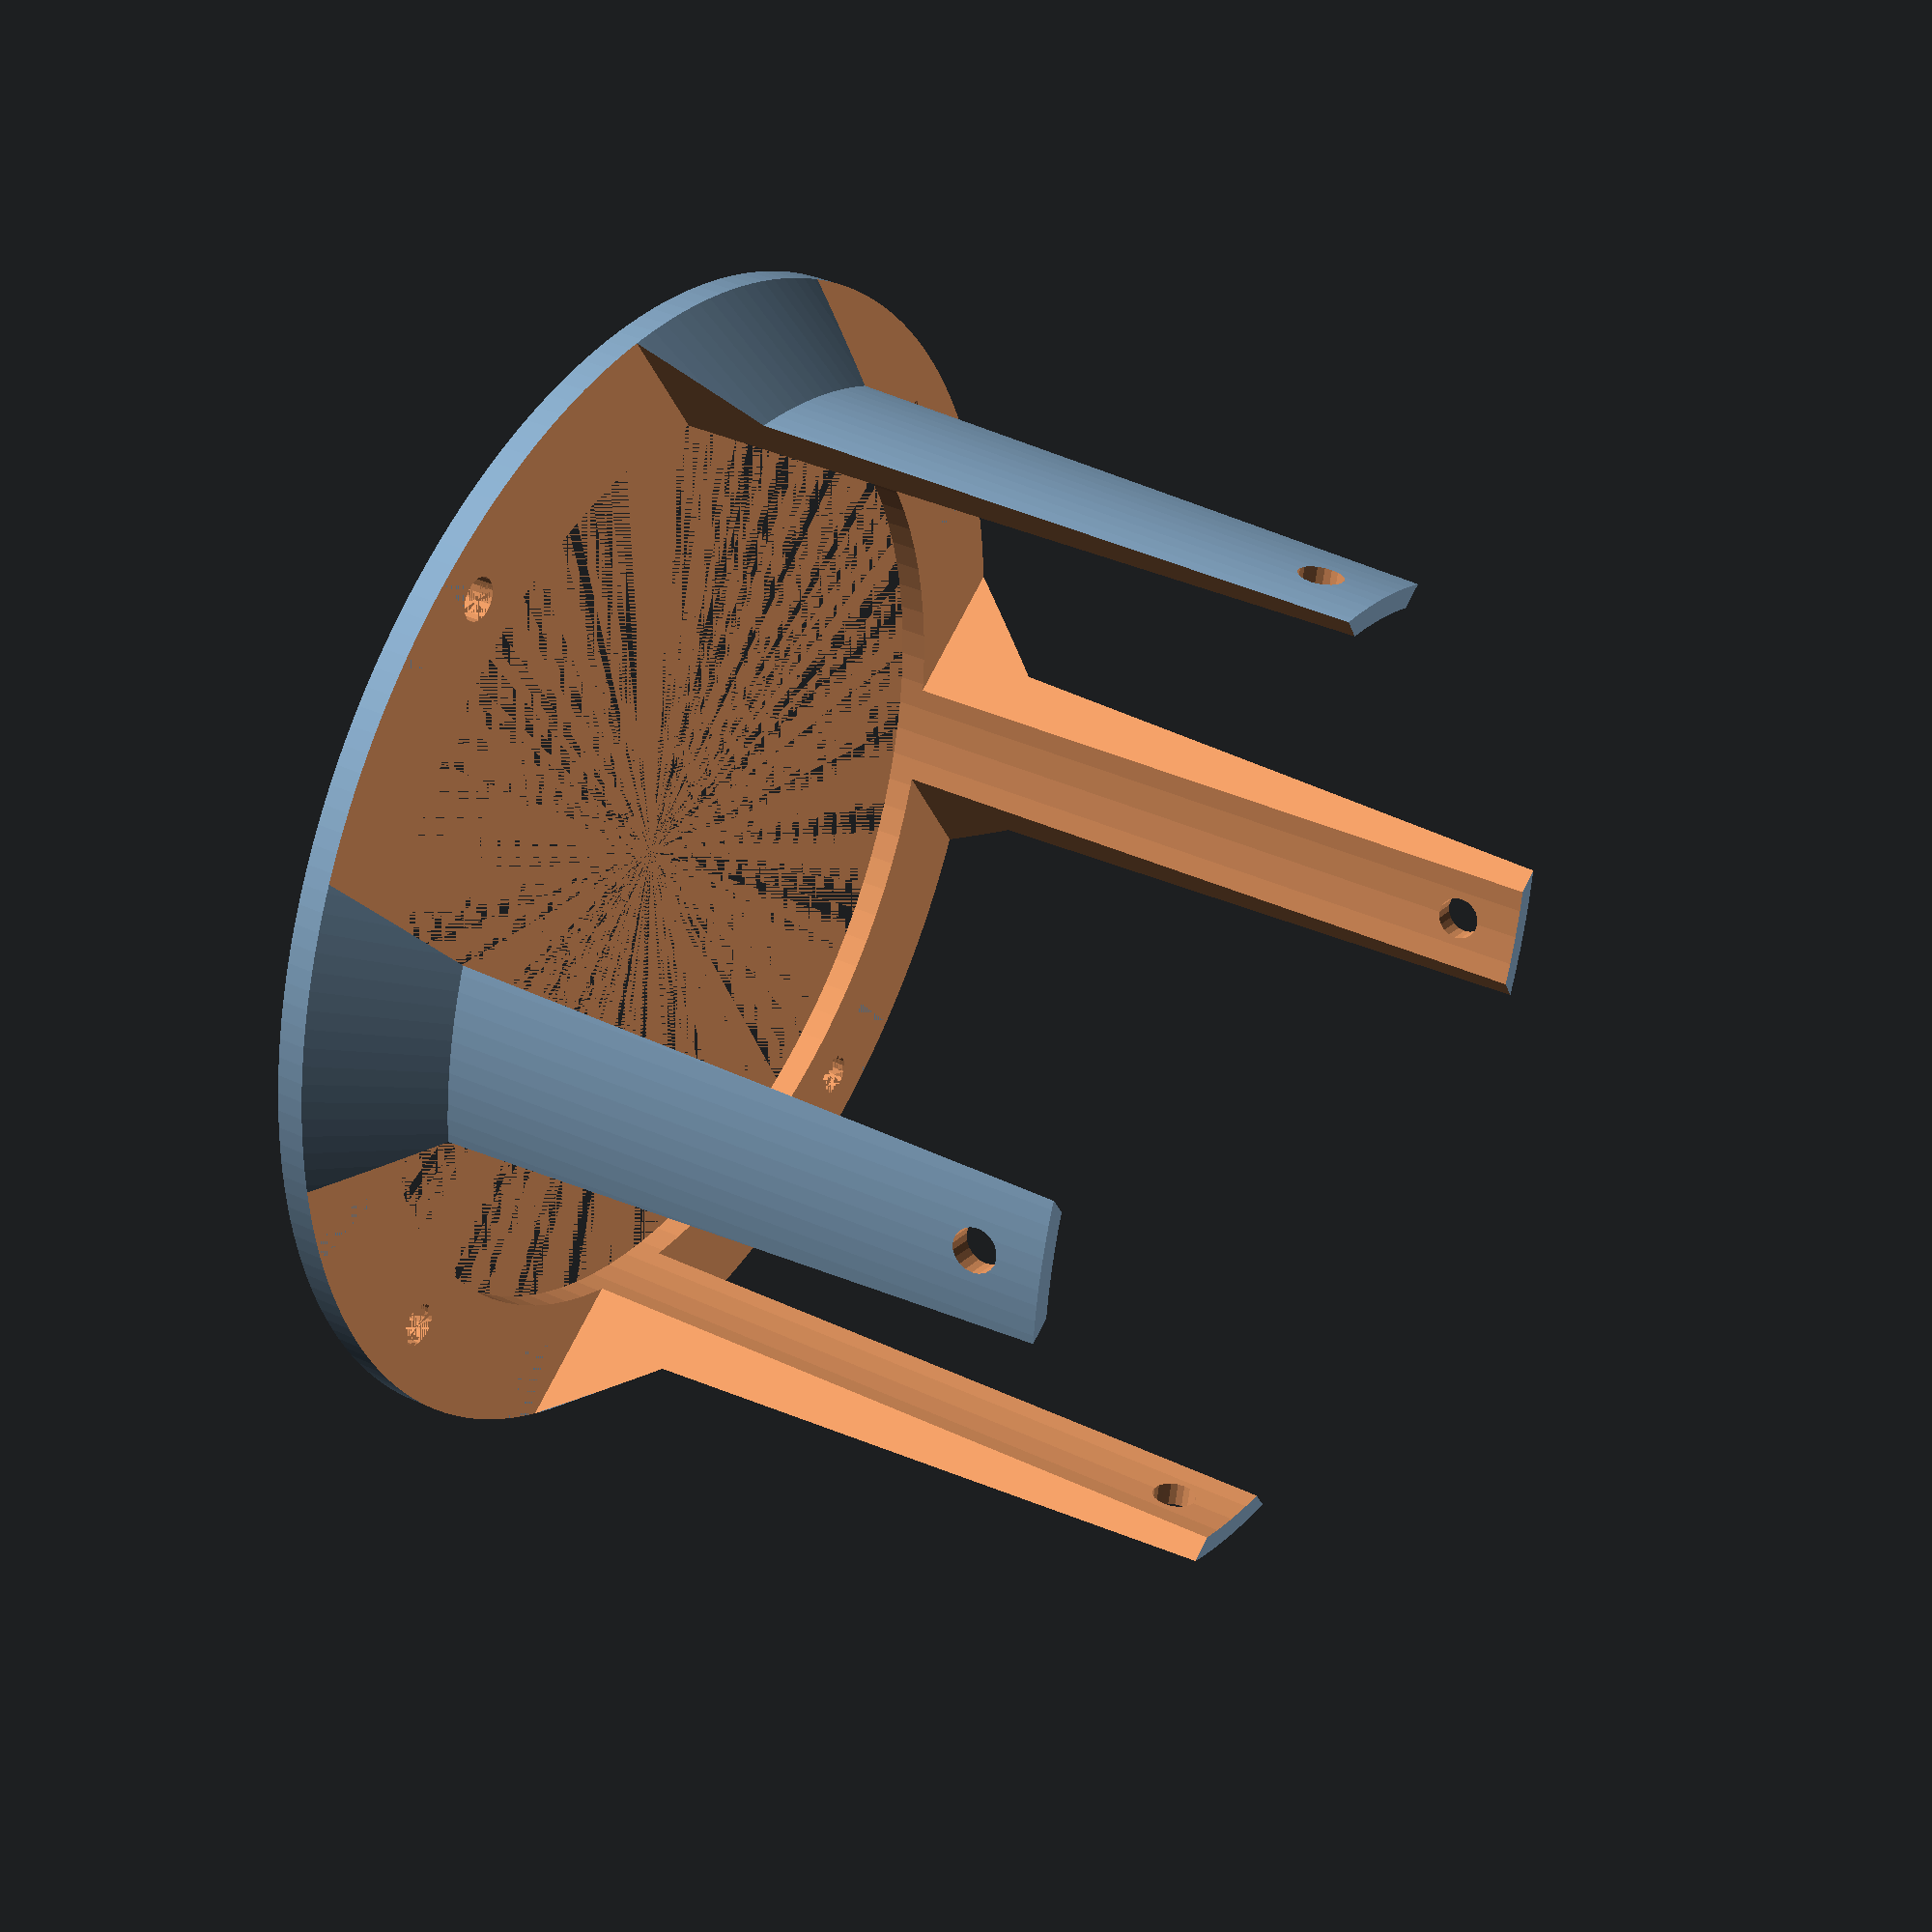
<openscad>
/**
* Gimbal test stand for model rockets.
*
* Units: mm
*
* CGrassin, 2020, MIT License
**/

// --- Settings ---
// Inside diameter of the rocket's body (in mm).
rocket_diameter = 70;

// --- Code ---
rocket_test_stand(rocket_diameter);

module rocket_test_stand(rocket_diameter,stand_height=55,base_screw_holes=true) {
    // Internal variables
    stand_width = 3;
    stand_base_height = 2;
    stand_base_diameter = stand_width + 15;
    stand_taper_base = 2;
    screw_holes_dia = 3.2;
    
    difference(){
        // Main body (tube)
        union(){
            // Main truncated cone shape
            cylinder(stand_height, d1=rocket_diameter+stand_width+stand_taper_base*2,d2=rocket_diameter+stand_width,$fn=200);
            
            // Base ring
            cylinder(stand_base_height, d=rocket_diameter+stand_base_diameter,$fn=200);
            
            // Chamfer
            translate([0,0,stand_base_height]) cylinder(stand_base_height+10, d1=rocket_diameter+stand_base_diameter,d2=rocket_diameter,$fn=200);
        }
        // Inside
        cylinder(stand_height+1, d=rocket_diameter,$fn=100);
        
        // Gimbal screw holes
        for(i = [0:90:360])
        rotate([0,0,i]) translate([0, 0, stand_height-1.5*screw_holes_dia]) rotate([0, 90, 0]) cylinder(rocket_diameter, d=screw_holes_dia,$fn=20);
        
        // Remove side material
        cut = rocket_diameter/3.2;
        for(i = [45:90:360]) translate([0,0,stand_base_height]) rotate([0, -90, i]) linear_extrude(rocket_diameter) polygon([[0,-cut],[0,cut],[stand_height,cut],[stand_height,-cut]]);
        
        // Base screw holes
        if(base_screw_holes) {
            for(i = [45:90:360]) rotate([0,0,i]) translate([(rocket_diameter+stand_base_diameter/2)/2,0,0]) cylinder(stand_base_height,d=screw_holes_dia,$fn=20);
        }
    }
}

</openscad>
<views>
elev=144.0 azim=103.1 roll=238.3 proj=p view=solid
</views>
